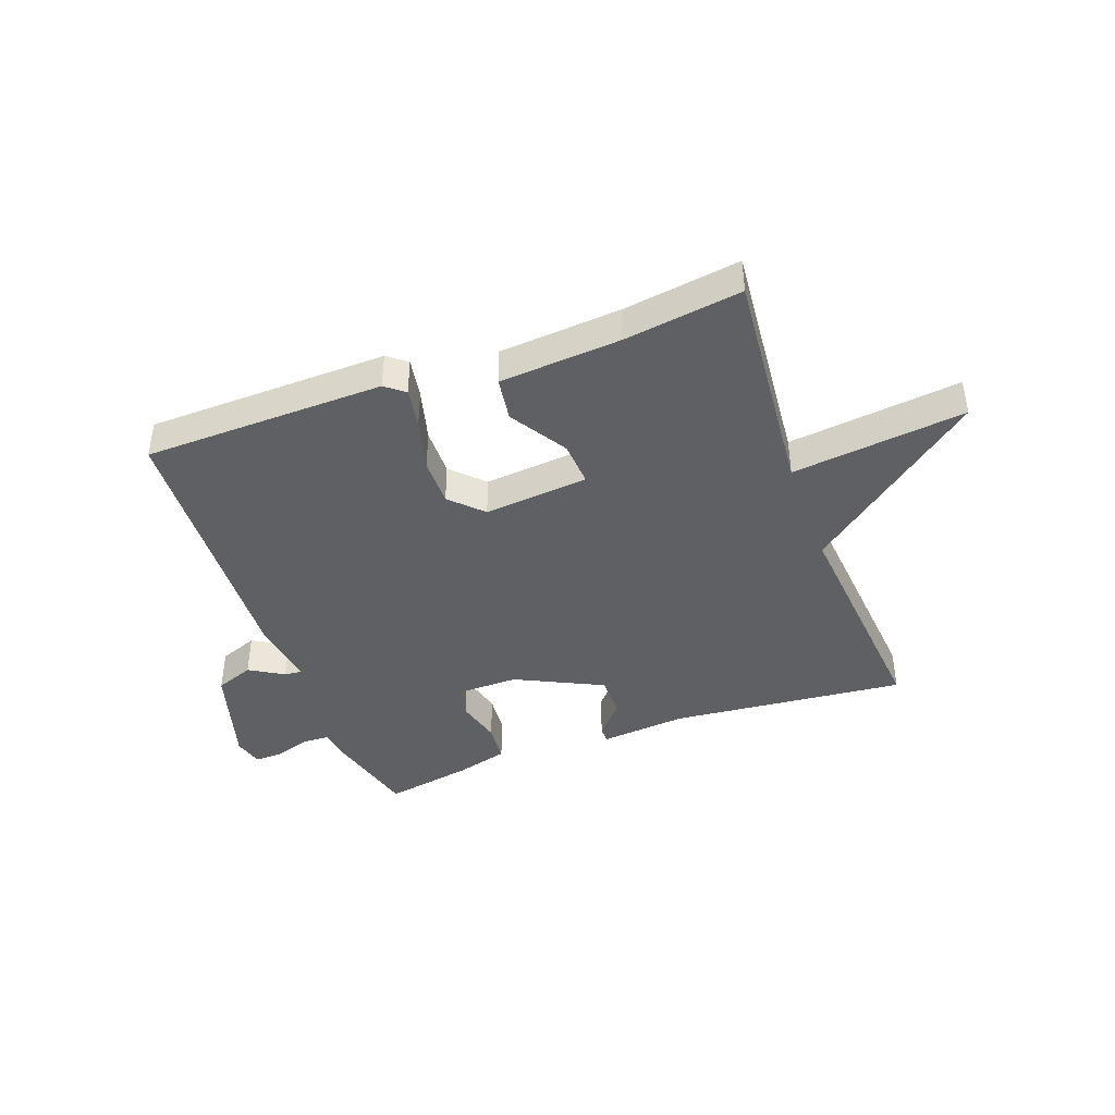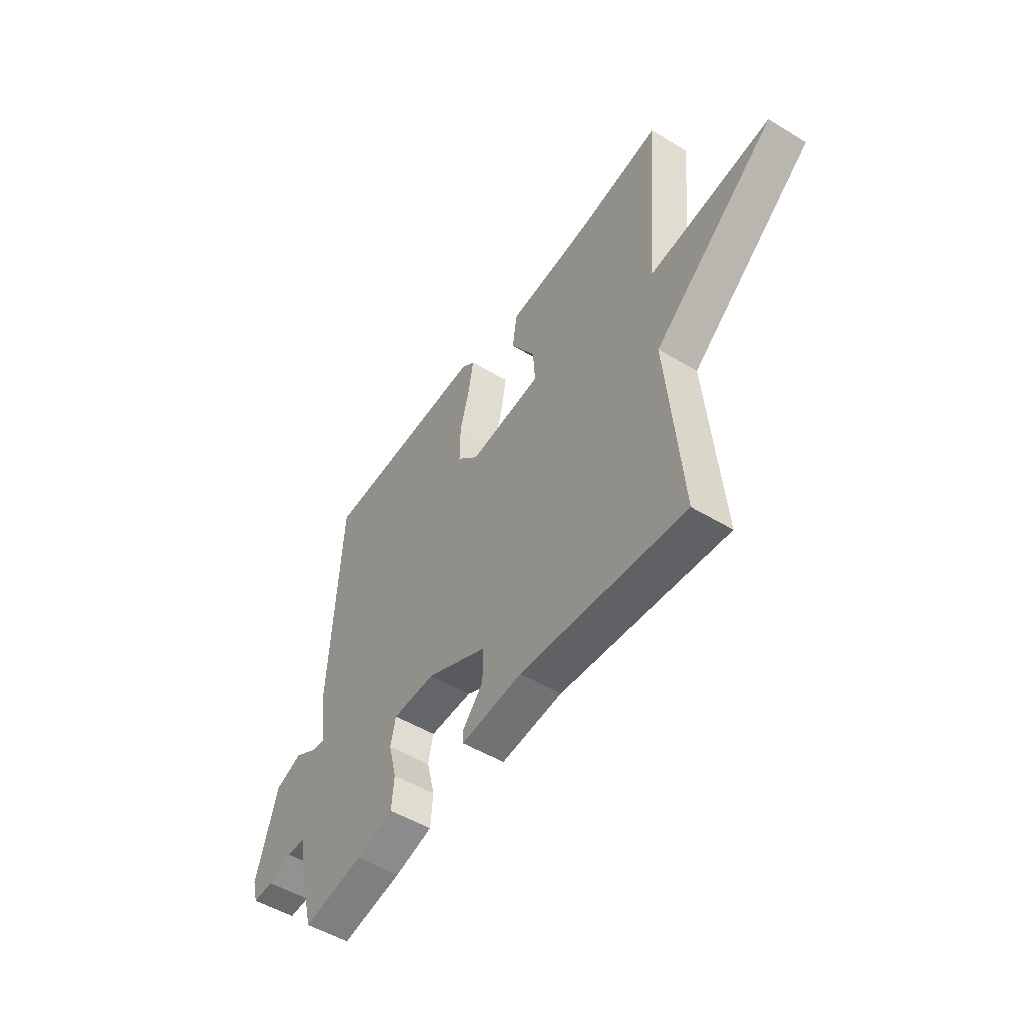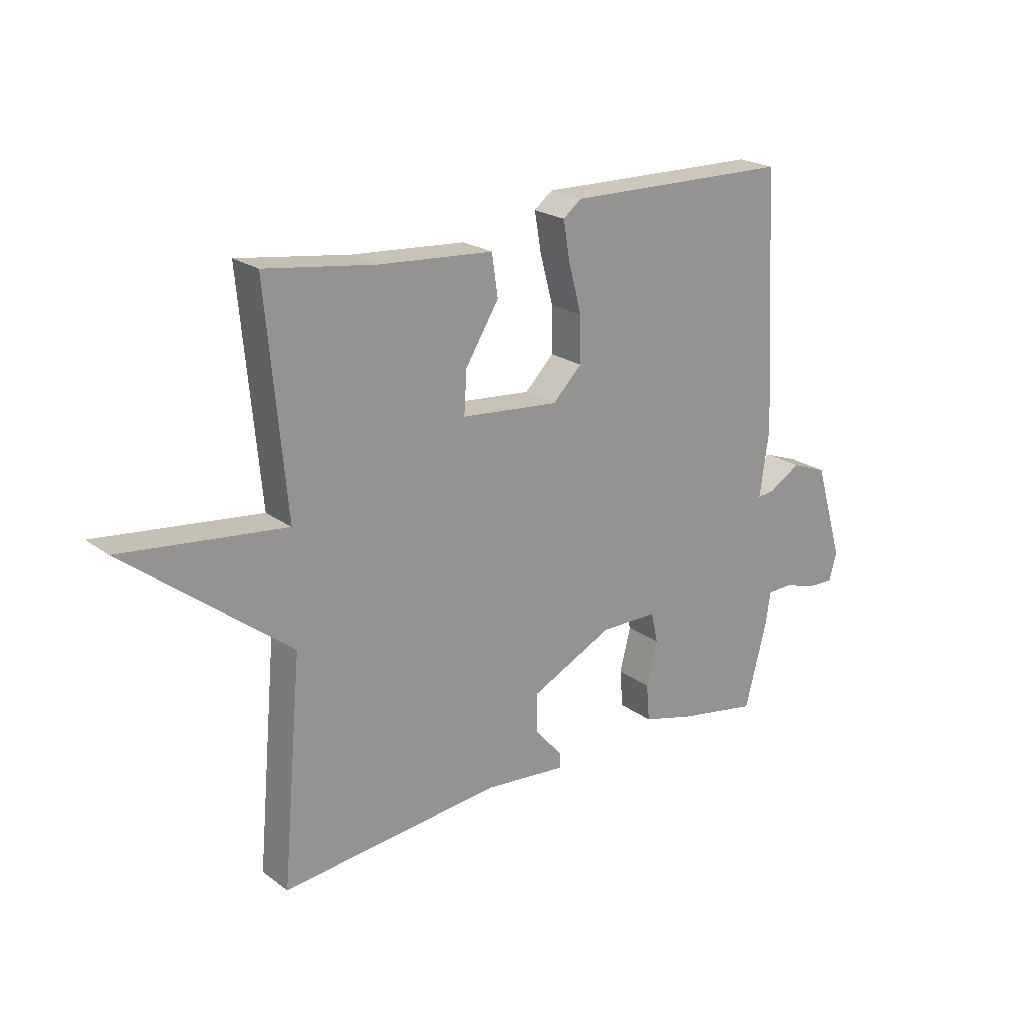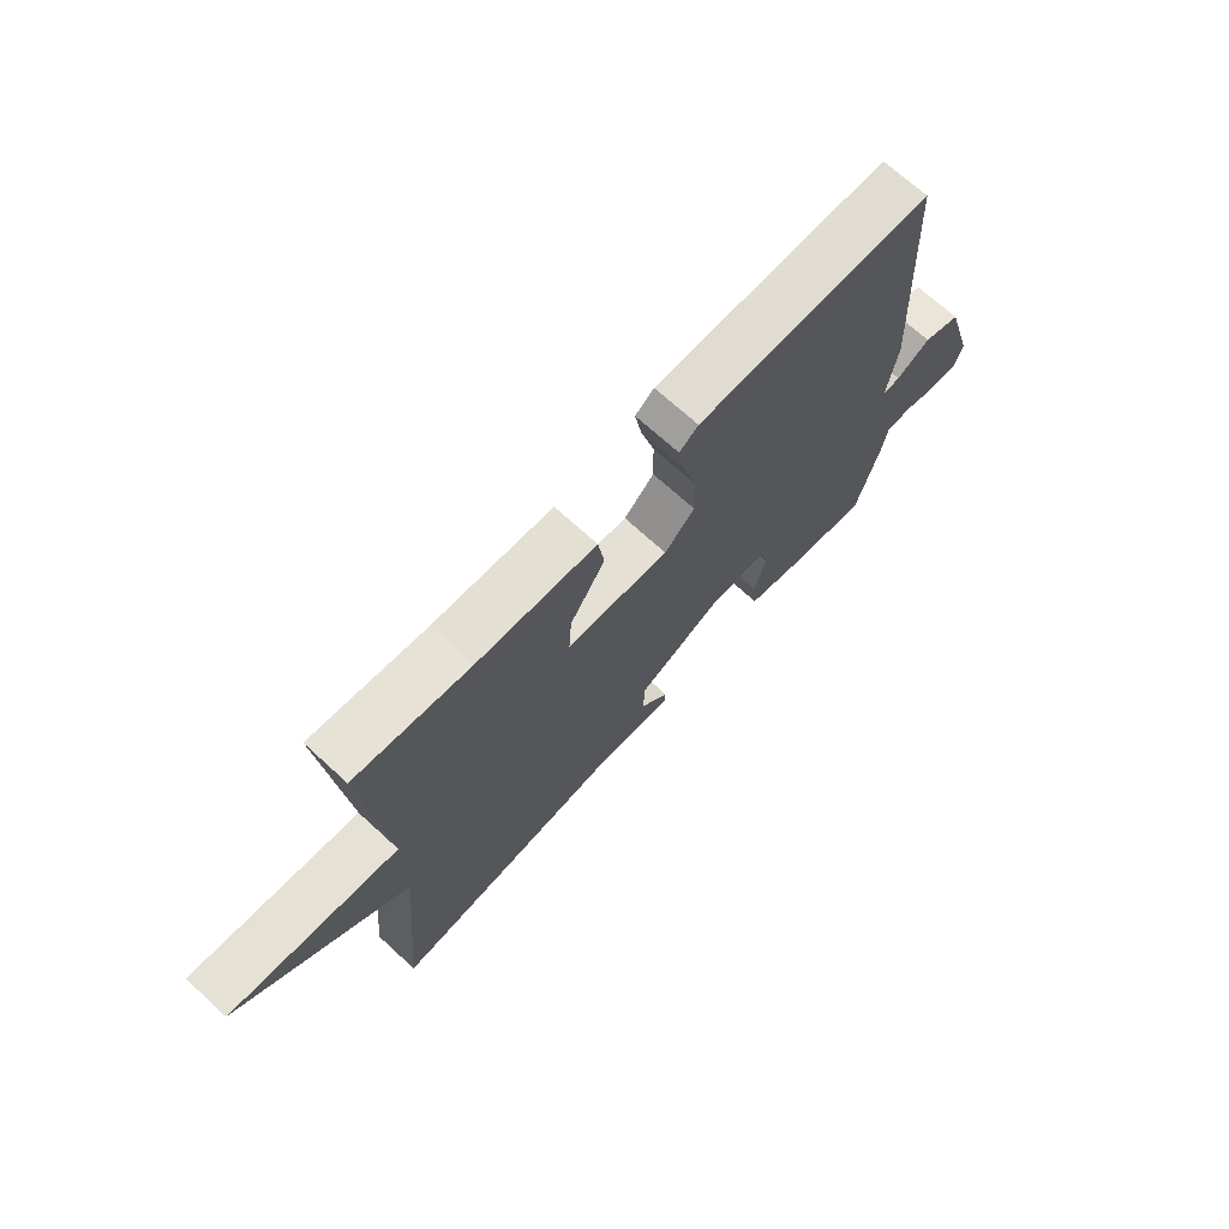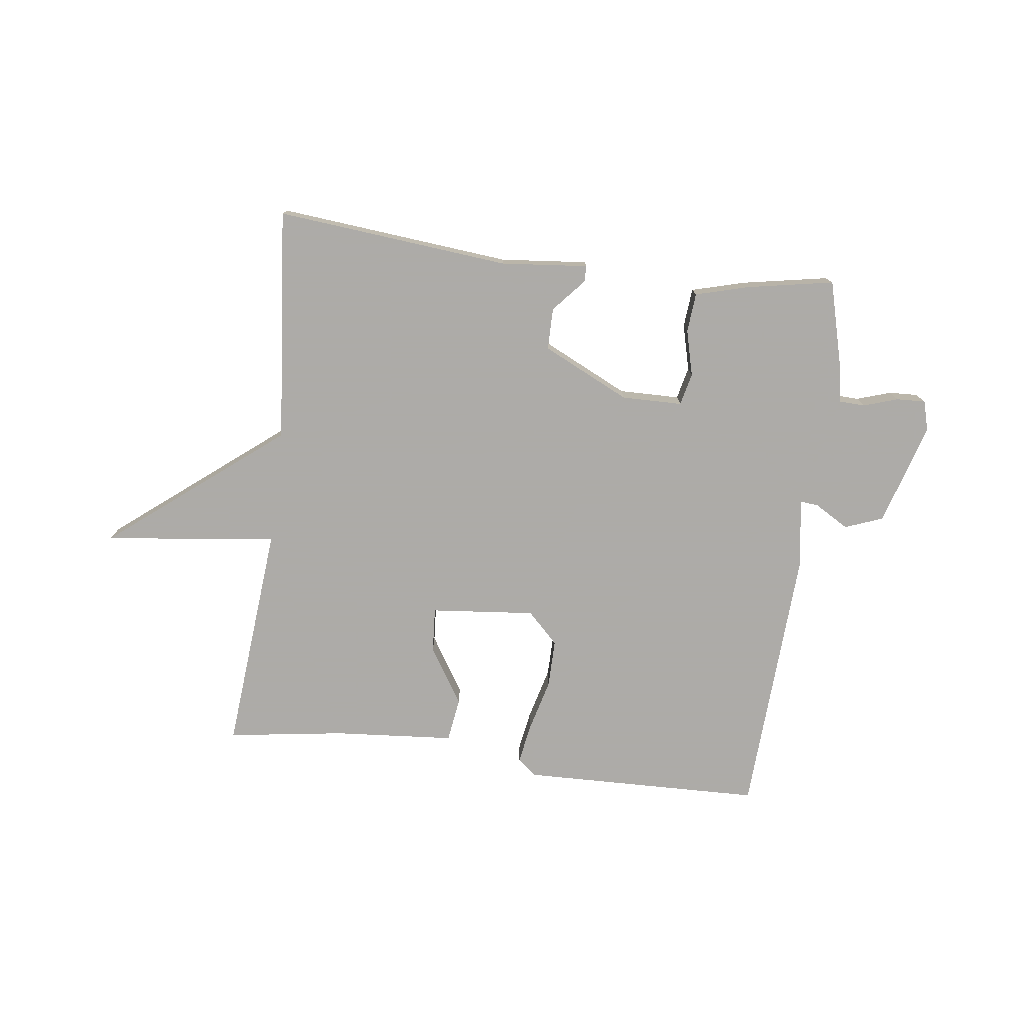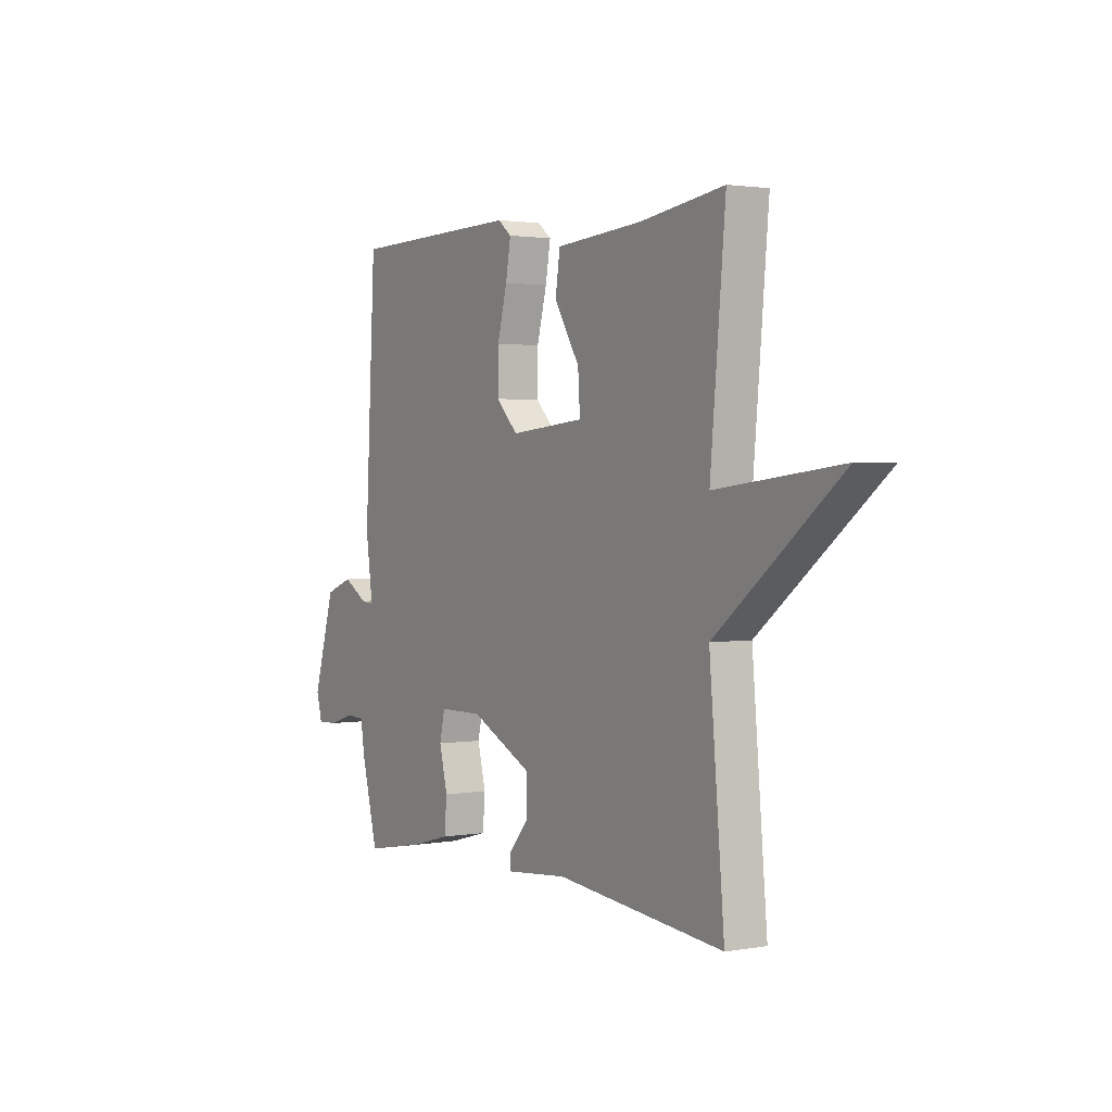
<metadata>
{"format":"obj","ext":"obj","renderer":"f3d","projection":"perspective","resolution":1024,"background":"white","views":[{"elev":-42.1,"azim":20.1,"up":"+Y"},{"elev":-50.9,"azim":56.6,"up":"+Z"},{"elev":22.0,"azim":141.2,"up":"+Z"},{"elev":70.4,"azim":132.5,"up":"+Z"},{"elev":-76.5,"azim":172.9,"up":"+Y"},{"elev":1.9,"azim":58.4,"up":"+Z"}]}
</metadata>
<code>
v 0.5 0.07 0.5
v 0.464 0.07 0.104
v 0.762 0.07 0.139
v 0.464 0.07 -0.096
v 0.5 0.07 -0.5
v 0.096 0.07 -0.46
v -0.054 0.07 -0.474
v -0.054 0.07 -0.446
v -0.004 0.07 -0.389
v -0.004 0.07 -0.317
v -0.154 0.07 -0.244
v -0.259 0.07 -0.245
v -0.272 0.07 -0.301
v -0.252 0.07 -0.38
v -0.258 0.07 -0.448
v -0.351 0.07 -0.473
v -0.5 0.07 -0.5
v -0.54 0.07 -0.346
v -0.549 0.07 -0.286
v -0.595 0.07 -0.284
v -0.654 0.07 -0.303
v -0.704 0.07 -0.305
v -0.718 0.07 -0.254
v -0.665 0.07 -0.077
v -0.599 0.07 -0.052
v -0.54 0.07 -0.087
v -0.509 0.07 -0.09
v -0.526 0.07 0.031
v -0.5 0.07 0.5
v -0.085 0.07 0.509
v -0.052 0.07 0.483
v -0.064 0.07 0.413
v -0.088 0.07 0.323
v -0.089 0.07 0.24
v -0.036 0.07 0.187
v 0.144 0.07 0.204
v 0.139 0.07 0.281
v 0.078 0.07 0.379
v 0.089 0.07 0.455
v 0.298 0.07 0.471
v 0.5 0 0.5
v 0.464 0 0.104
v 0.762 0 0.139
v 0.464 0 -0.096
v 0.5 0 -0.5
v 0.096 0 -0.46
v -0.054 0 -0.474
v -0.054 0 -0.446
v -0.004 0 -0.389
v -0.004 0 -0.317
v -0.154 0 -0.244
v -0.259 0 -0.245
v -0.272 0 -0.301
v -0.252 0 -0.38
v -0.258 0 -0.448
v -0.351 0 -0.473
v -0.5 0 -0.5
v -0.54 0 -0.346
v -0.549 0 -0.286
v -0.595 0 -0.284
v -0.654 0 -0.303
v -0.704 0 -0.305
v -0.718 0 -0.254
v -0.665 0 -0.077
v -0.599 0 -0.052
v -0.54 0 -0.087
v -0.509 0 -0.09
v -0.526 0 0.031
v -0.5 0 0.5
v -0.085 0 0.509
v -0.052 0 0.483
v -0.064 0 0.413
v -0.088 0 0.323
v -0.089 0 0.24
v -0.036 0 0.187
v 0.144 0 0.204
v 0.139 0 0.281
v 0.078 0 0.379
v 0.089 0 0.455
v 0.298 0 0.471
f 37 38 39 40
f 40 1 2
f 37 40 2
f 36 37 2
f 35 36 2
f 31 32 33
f 30 31 33
f 29 30 33
f 28 29 33
f 27 28 33
f 27 33 34
f 24 25 26
f 23 24 26
f 22 23 26
f 21 22 26
f 20 21 26
f 19 20 26 27
f 18 19 27
f 17 18 27
f 16 17 27
f 15 16 27
f 14 15 27
f 13 14 27
f 12 13 27
f 27 34 35
f 12 27 35
f 11 12 35
f 6 7 8 9
f 6 9 10
f 5 6 10
f 4 5 10
f 4 10 11
f 3 4 11
f 2 3 11
f 2 11 35
f 80 79 78 77
f 42 41 80
f 42 80 77
f 42 77 76
f 42 76 75
f 73 72 71
f 73 71 70
f 73 70 69
f 73 69 68
f 73 68 67
f 74 73 67
f 66 65 64
f 66 64 63
f 66 63 62
f 66 62 61
f 66 61 60
f 67 66 60 59
f 67 59 58
f 67 58 57
f 67 57 56
f 67 56 55
f 67 55 54
f 67 54 53
f 67 53 52
f 75 74 67
f 75 67 52
f 75 52 51
f 49 48 47 46
f 50 49 46
f 50 46 45
f 50 45 44
f 51 50 44
f 51 44 43
f 51 43 42
f 75 51 42
f 1 41 42 2
f 2 42 43 3
f 3 43 44 4
f 4 44 45 5
f 5 45 46 6
f 6 46 47 7
f 7 47 48 8
f 8 48 49 9
f 9 49 50 10
f 10 50 51 11
f 11 51 52 12
f 12 52 53 13
f 13 53 54 14
f 14 54 55 15
f 15 55 56 16
f 16 56 57 17
f 17 57 58 18
f 18 58 59 19
f 19 59 60 20
f 20 60 61 21
f 21 61 62 22
f 22 62 63 23
f 23 63 64 24
f 24 64 65 25
f 25 65 66 26
f 26 66 67 27
f 27 67 68 28
f 28 68 69 29
f 29 69 70 30
f 30 70 71 31
f 31 71 72 32
f 32 72 73 33
f 33 73 74 34
f 34 74 75 35
f 35 75 76 36
f 36 76 77 37
f 37 77 78 38
f 38 78 79 39
f 39 79 80 40
f 40 80 41 1

</code>
